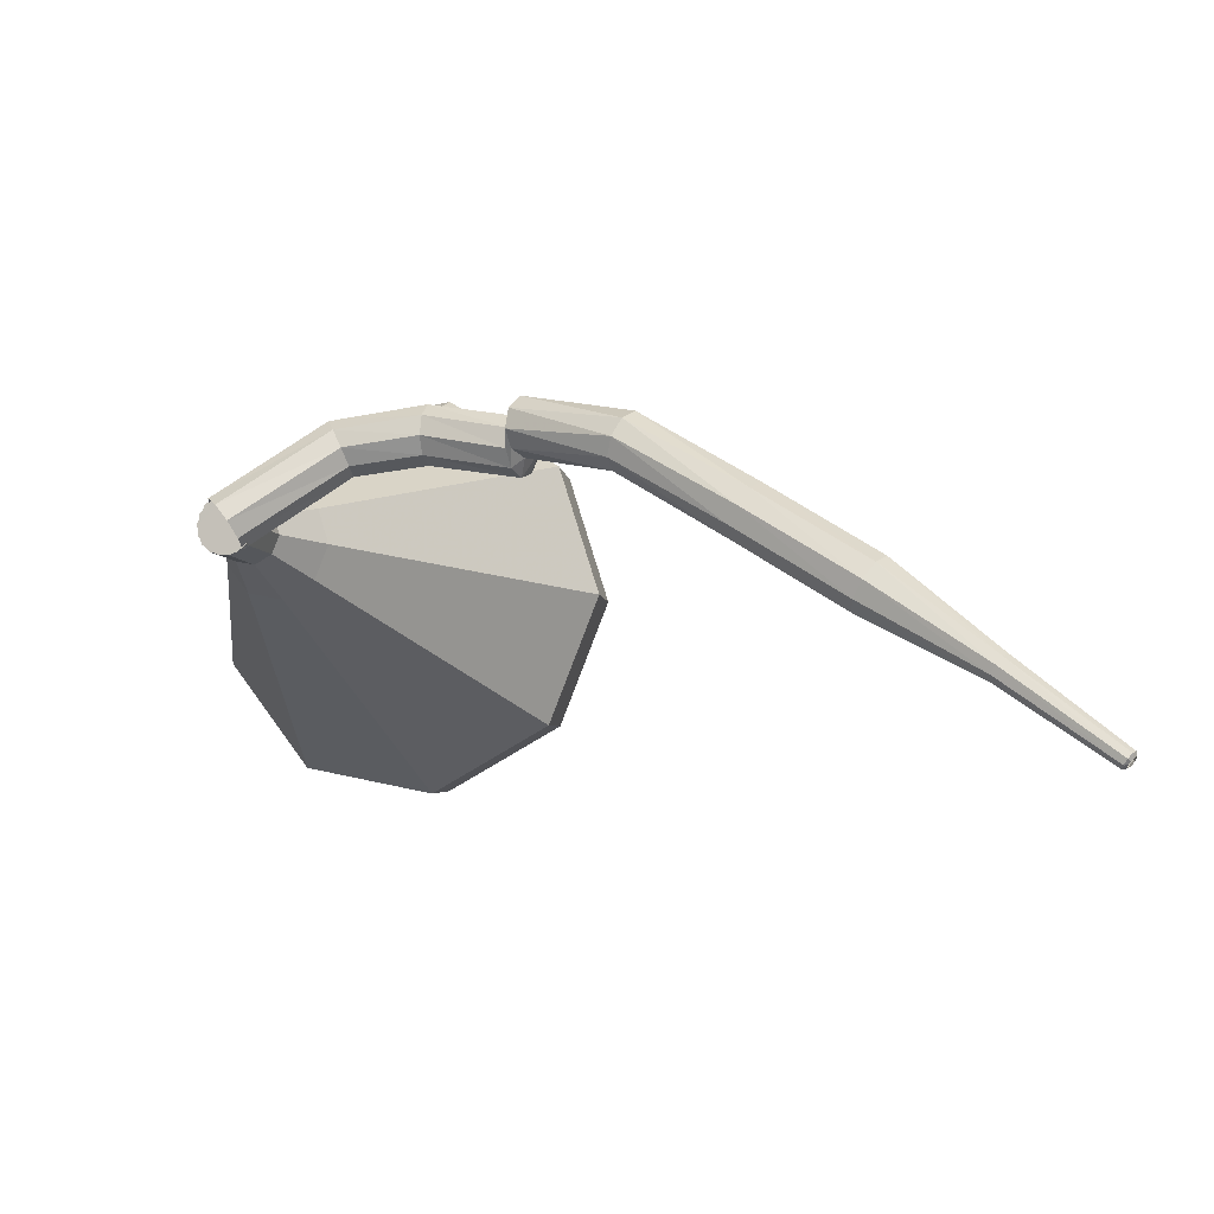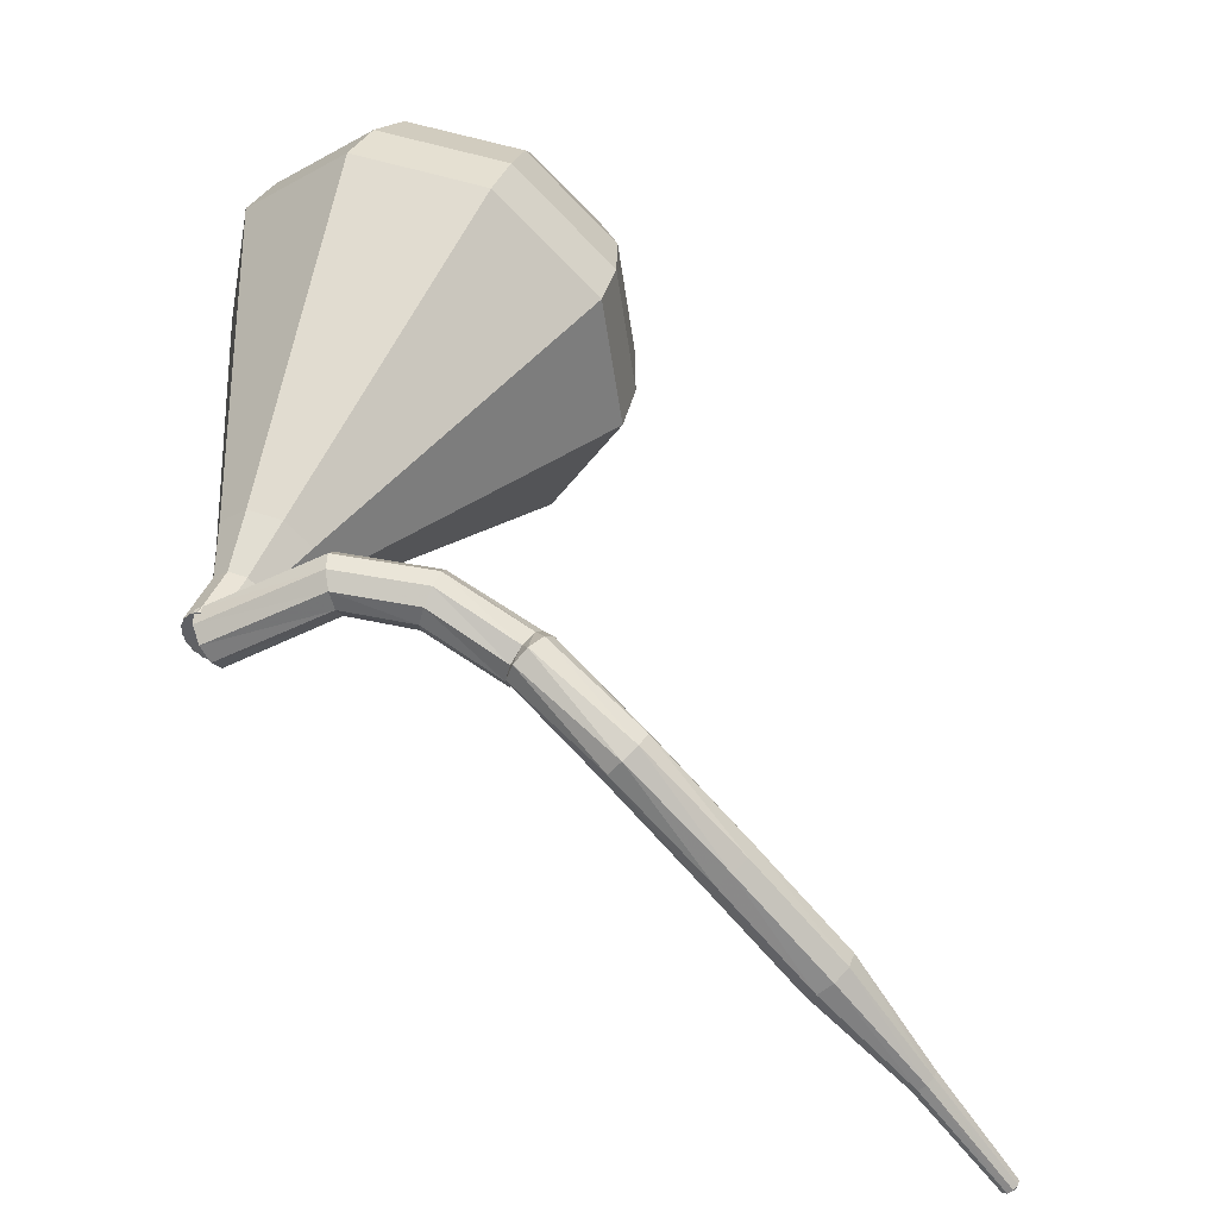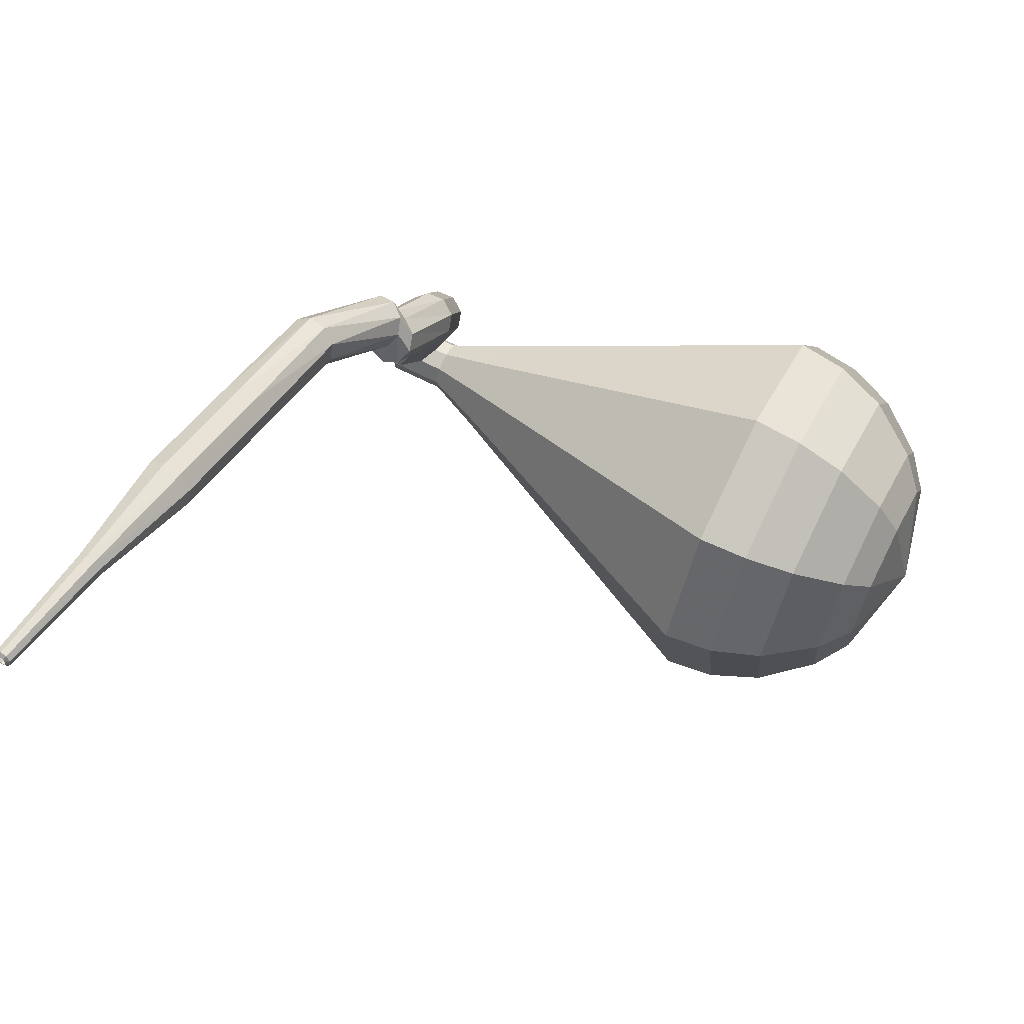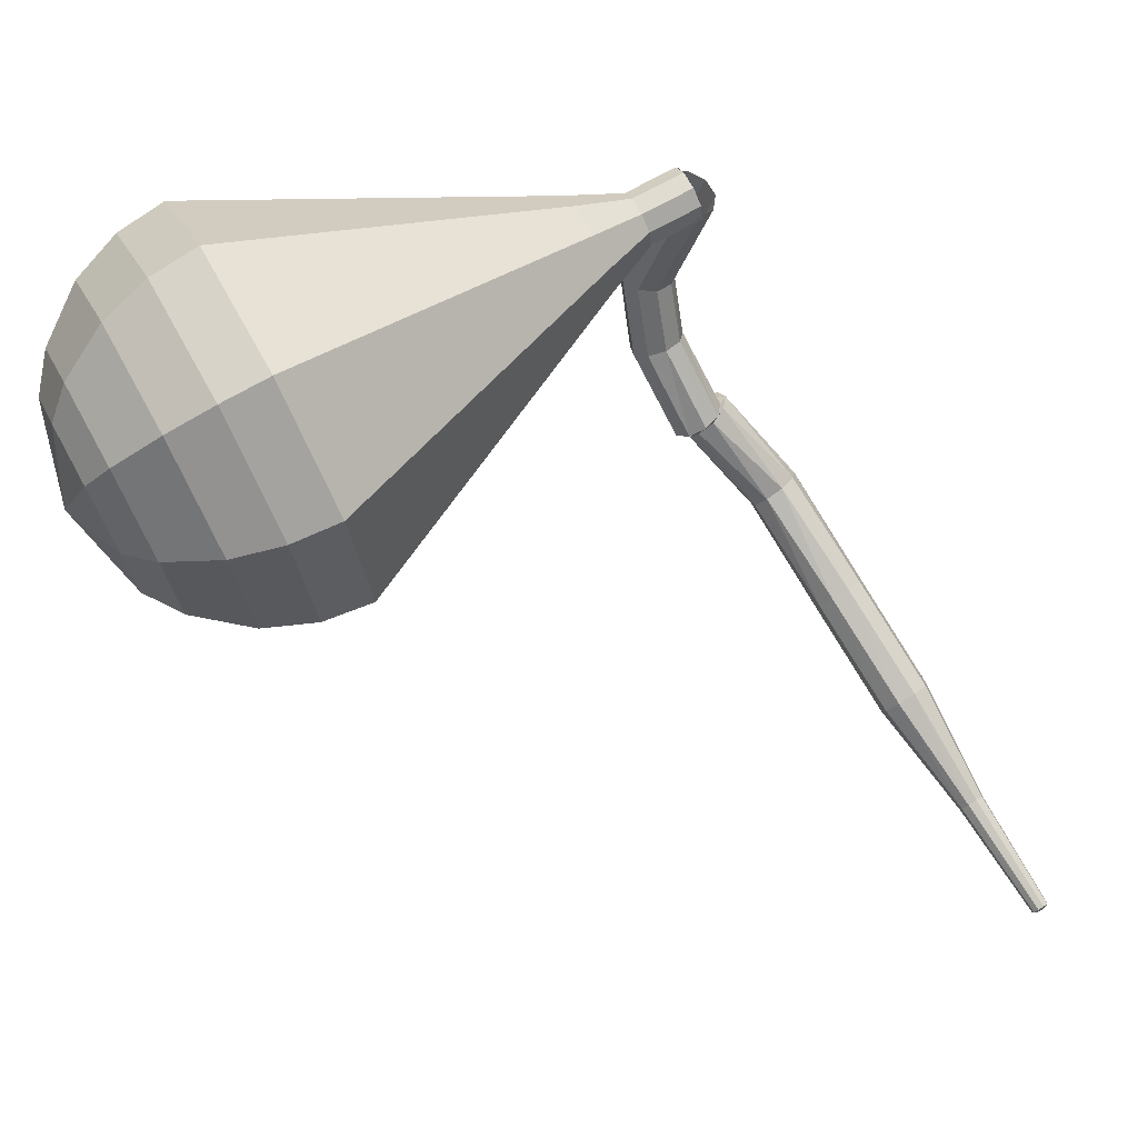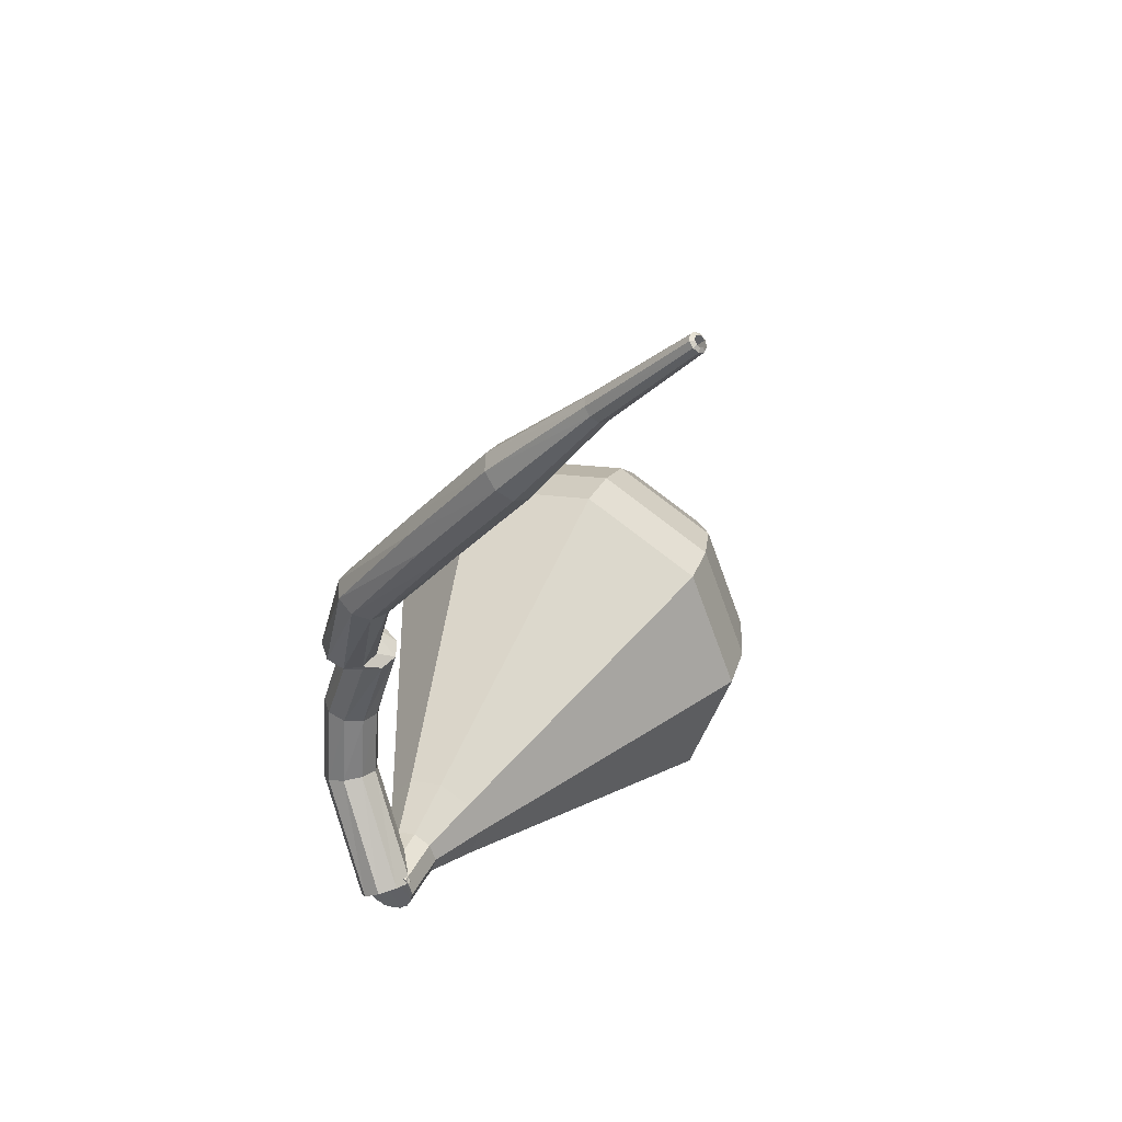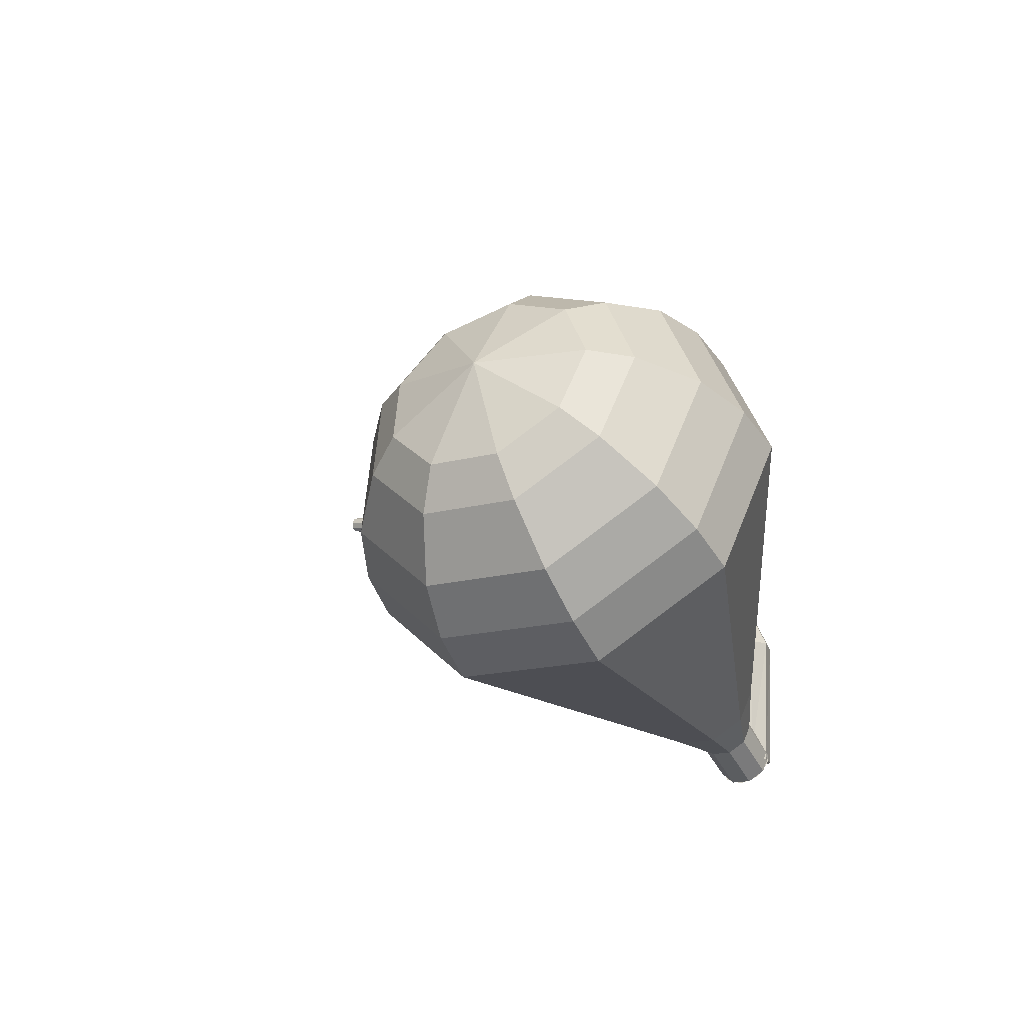
<metadata>
{"format":"obj","ext":"obj","renderer":"f3d","projection":"perspective","resolution":1024,"background":"white","views":[{"elev":-77.3,"azim":-173.3,"up":"+Z"},{"elev":66.3,"azim":-173.1,"up":"+Y"},{"elev":10.2,"azim":-89.6,"up":"+Y"},{"elev":-55.7,"azim":92.9,"up":"+Y"},{"elev":-66.3,"azim":-96.2,"up":"+Z"},{"elev":51.5,"azim":67.8,"up":"+Z"}]}
</metadata>
<code>
g tube1
v 156.5 135.9 193.8
v 156.2 135.8 193.2
v 155.9 135.3 192.9
v 155.6 134.7 193
v 155.6 134.2 193.5
v 155.8 134.1 194.1
v 156.2 134.4 194.6
v 156.5 135 194.7
v 156.6 135.6 194.4
v 156.5 135.9 193.8
v 152.5 137.7 195.3
v 152.4 137.5 194.7
v 152.1 136.9 194.4
v 152 136.3 194.5
v 151.9 135.8 195
v 152.1 135.8 195.7
v 152.3 136.2 196.2
v 152.5 136.9 196.3
v 152.6 137.4 196
v 152.5 137.7 195.3
v 149.3 137.9 195.1
v 149.4 137.7 194.4
v 149.6 137.1 194.1
v 149.6 136.4 194.2
v 149.5 136 194.7
v 149.3 136 195.4
v 149.1 136.4 195.9
v 149.1 137.1 196
v 149.1 137.7 195.7
v 149.3 137.9 195.1
v 146.4 137.4 193.7
v 146.7 137.2 193.1
v 146.8 136.6 192.8
v 146.7 135.9 192.9
v 146.5 135.5 193.4
v 146.2 135.5 194
v 145.9 135.9 194.5
v 145.9 136.6 194.6
v 146.1 137.2 194.3
v 146.4 137.4 193.7
v 146.2 138.1 193.4
v 146.6 137.8 192.9
v 146.8 137.2 192.6
v 146.6 136.5 192.7
v 146.3 136.1 193.1
v 145.8 136.2 193.6
v 145.5 136.6 194
v 145.5 137.3 194.1
v 145.8 137.9 193.9
v 146.2 138.1 193.4
v 142.6 137.5 190.9
v 143.1 137.5 190.4
v 143.5 137 190.1
v 143.6 136.3 190.2
v 143.5 135.8 190.6
v 143.2 135.7 191.2
v 142.7 136 191.6
v 142.4 136.6 191.7
v 142.4 137.2 191.5
v 142.6 137.5 190.9
v 139.1 135.3 188.7
v 139.5 135.3 188.1
v 140 134.9 187.8
v 140.3 134.3 187.9
v 140.3 133.8 188.4
v 140 133.6 189
v 139.6 133.8 189.4
v 139.2 134.4 189.5
v 139 134.9 189.2
v 139.1 135.3 188.7
v 135.8 133.1 186.4
v 136.2 133.1 185.8
v 136.6 132.7 185.5
v 137 132.1 185.6
v 137 131.6 186.1
v 136.7 131.4 186.7
v 136.3 131.6 187.1
v 135.8 132.2 187.2
v 135.6 132.7 186.9
v 135.8 133.1 186.4
v 132.8 130.4 184.1
v 133 130.4 183.8
v 133.2 130.2 183.7
v 133.4 129.9 183.7
v 133.4 129.7 183.9
v 133.3 129.6 184.2
v 133.1 129.7 184.5
v 132.8 129.9 184.5
v 132.7 130.2 184.4
v 132.8 130.4 184.1
v 129.8 127.8 181.7
v 129.9 127.8 181.6
v 130.1 127.7 181.5
v 130.2 127.5 181.5
v 130.2 127.3 181.6
v 130.1 127.2 181.8
v 130 127.3 182
v 129.8 127.5 182
v 129.7 127.6 181.9
v 129.8 127.8 181.7
v 129.8 127.6 181.7
v 129.9 127.6 181.6
v 130 127.6 181.5
v 130 127.4 181.5
v 130.1 127.3 181.6
v 130 127.3 181.8
v 129.9 127.3 181.8
v 129.8 127.4 181.9
v 129.8 127.5 181.8
v 129.8 127.6 181.7
f 1 2 12
f 12 11 1
f 2 3 13
f 13 12 2
f 3 4 14
f 14 13 3
f 4 5 15
f 15 14 4
f 5 6 16
f 16 15 5
f 6 7 17
f 17 16 6
f 7 8 18
f 18 17 7
f 8 9 19
f 19 18 8
f 9 10 20
f 20 19 9
f 11 12 22
f 22 21 11
f 12 13 23
f 23 22 12
f 13 14 24
f 24 23 13
f 14 15 25
f 25 24 14
f 15 16 26
f 26 25 15
f 16 17 27
f 27 26 16
f 17 18 28
f 28 27 17
f 18 19 29
f 29 28 18
f 19 20 30
f 30 29 19
f 21 22 32
f 32 31 21
f 22 23 33
f 33 32 22
f 23 24 34
f 34 33 23
f 24 25 35
f 35 34 24
f 25 26 36
f 36 35 25
f 26 27 37
f 37 36 26
f 27 28 38
f 38 37 27
f 28 29 39
f 39 38 28
f 29 30 40
f 40 39 29
f 31 32 42
f 42 41 31
f 32 33 43
f 43 42 32
f 33 34 44
f 44 43 33
f 34 35 45
f 45 44 34
f 35 36 46
f 46 45 35
f 36 37 47
f 47 46 36
f 37 38 48
f 48 47 37
f 38 39 49
f 49 48 38
f 39 40 50
f 50 49 39
f 41 42 52
f 52 51 41
f 42 43 53
f 53 52 42
f 43 44 54
f 54 53 43
f 44 45 55
f 55 54 44
f 45 46 56
f 56 55 45
f 46 47 57
f 57 56 46
f 47 48 58
f 58 57 47
f 48 49 59
f 59 58 48
f 49 50 60
f 60 59 49
f 51 52 62
f 62 61 51
f 52 53 63
f 63 62 52
f 53 54 64
f 64 63 53
f 54 55 65
f 65 64 54
f 55 56 66
f 66 65 55
f 56 57 67
f 67 66 56
f 57 58 68
f 68 67 57
f 58 59 69
f 69 68 58
f 59 60 70
f 70 69 59
f 61 62 72
f 72 71 61
f 62 63 73
f 73 72 62
f 63 64 74
f 74 73 63
f 64 65 75
f 75 74 64
f 65 66 76
f 76 75 65
f 66 67 77
f 77 76 66
f 67 68 78
f 78 77 67
f 68 69 79
f 79 78 68
f 69 70 80
f 80 79 69
f 71 72 82
f 82 81 71
f 72 73 83
f 83 82 72
f 73 74 84
f 84 83 73
f 74 75 85
f 85 84 74
f 75 76 86
f 86 85 75
f 76 77 87
f 87 86 76
f 77 78 88
f 88 87 77
f 78 79 89
f 89 88 78
f 79 80 90
f 90 89 79
f 81 82 92
f 92 91 81
f 82 83 93
f 93 92 82
f 83 84 94
f 94 93 83
f 84 85 95
f 95 94 84
f 85 86 96
f 96 95 85
f 86 87 97
f 97 96 86
f 87 88 98
f 98 97 87
f 88 89 99
f 99 98 88
f 89 90 100
f 100 99 89
f 91 92 102
f 102 101 91
f 92 93 103
f 103 102 92
f 93 94 104
f 104 103 93
f 94 95 105
f 105 104 94
f 95 96 106
f 106 105 95
f 96 97 107
f 107 106 96
f 97 98 108
f 108 107 97
f 98 99 109
f 109 108 98
f 99 100 110
f 110 109 99
v 156.9 134.4 193.8
v 156.4 134.1 193.5
v 155.8 134.2 193.4
v 155.3 134.6 193.4
v 155.1 135.3 193.7
v 155.5 135.8 194
v 156.1 135.9 194.2
v 156.7 135.6 194.3
v 157 135 194.1
v 156.9 134.4 193.8
v 155.3 135.6 193.8
v 155.1 134.9 193.5
v 155.5 134.4 193.4
v 156.1 134.1 193.4
v 156.7 134.2 193.7
v 157 134.7 194
v 156.9 135.3 194.2
v 156.4 135.8 194.3
v 155.8 135.9 194.1
v 155.3 135.6 193.8
v 154.8 134.8 195.6
v 154.6 134.2 195.3
v 154.9 133.6 195.1
v 155.6 133.3 195.2
v 156.2 133.5 195.4
v 156.5 134 195.7
v 156.4 134.6 196
v 155.9 135.1 196
v 155.3 135.1 195.9
v 154.8 134.8 195.6
v 153.5 134.5 197.4
v 153.3 133.4 196.8
v 153.9 132.3 196.5
v 155 131.8 196.6
v 156.2 132 197.1
v 156.8 133 197.6
v 156.7 134.2 198.1
v 155.7 135 198.2
v 154.5 135.2 197.9
v 153.5 134.5 197.4
v 152.2 134.3 199.1
v 151.9 132.6 198.3
v 152.8 131 197.9
v 154.5 130.2 198
v 156.3 130.5 198.7
v 157.2 132 199.6
v 156.9 133.7 200.2
v 155.5 135.1 200.4
v 153.7 135.3 200
v 152.2 134.3 199.1
v 151 134.1 200.9
v 150.5 131.8 199.8
v 151.7 129.6 199.2
v 154 128.5 199.4
v 156.3 129.1 200.3
v 157.6 130.9 201.5
v 157.2 133.3 202.4
v 155.4 135.1 202.6
v 152.9 135.4 202
v 151 134.1 200.9
v 148.4 133.7 204.5
v 147.6 130.3 202.8
v 149.4 127 201.9
v 152.9 125.3 202.2
v 156.4 126.1 203.6
v 158.4 128.9 205.3
v 157.8 132.5 206.7
v 155 135.1 207
v 151.3 135.6 206.1
v 148.4 133.7 204.5
v 145.8 133.2 208
v 144.8 128.7 205.8
v 147.2 124.3 204.6
v 151.8 122.1 205
v 156.5 123.1 206.8
v 159.1 126.9 209.2
v 158.4 131.7 211
v 154.6 135.2 211.4
v 149.7 135.8 210.2
v 145.8 133.2 208
v 145.5 132.4 209.7
v 144.6 128 207.5
v 146.9 123.8 206.4
v 151.4 121.6 206.8
v 155.9 122.6 208.5
v 158.4 126.3 210.8
v 157.7 130.9 212.5
v 154.1 134.3 212.9
v 149.3 134.9 211.8
v 145.5 132.4 209.7
v 145.7 131.3 211.3
v 144.8 127.3 209.4
v 146.9 123.5 208.4
v 150.9 121.6 208.8
v 155 122.5 210.3
v 157.2 125.8 212.4
v 156.5 129.9 213.9
v 153.3 132.9 214.3
v 149 133.5 213.2
v 145.7 131.3 211.3
v 146.5 129.7 213
v 145.8 126.7 211.6
v 147.4 123.8 210.8
v 150.4 122.3 211.1
v 153.5 123 212.2
v 155.3 125.5 213.8
v 154.8 128.6 215
v 152.3 131 215.2
v 149 131.4 214.5
v 146.5 129.7 213
v 147.3 128.6 213.8
v 146.8 126.4 212.8
v 148 124.3 212.2
v 150.2 123.2 212.4
v 152.5 123.7 213.3
v 153.8 125.5 214.4
v 153.4 127.8 215.3
v 151.6 129.5 215.5
v 149.2 129.8 214.9
v 147.3 128.6 213.8
v 150.1 126.2 214.7
v 150.1 126.2 214.7
v 150.1 126.2 214.7
v 150.1 126.2 214.7
v 150.1 126.2 214.7
v 150.1 126.2 214.7
v 150.1 126.2 214.7
v 150.1 126.2 214.7
v 150.1 126.2 214.7
v 150.1 126.2 214.7
f 111 112 122
f 122 121 111
f 112 113 123
f 123 122 112
f 113 114 124
f 124 123 113
f 114 115 125
f 125 124 114
f 115 116 126
f 126 125 115
f 116 117 127
f 127 126 116
f 117 118 128
f 128 127 117
f 118 119 129
f 129 128 118
f 119 120 130
f 130 129 119
f 121 122 132
f 132 131 121
f 122 123 133
f 133 132 122
f 123 124 134
f 134 133 123
f 124 125 135
f 135 134 124
f 125 126 136
f 136 135 125
f 126 127 137
f 137 136 126
f 127 128 138
f 138 137 127
f 128 129 139
f 139 138 128
f 129 130 140
f 140 139 129
f 131 132 142
f 142 141 131
f 132 133 143
f 143 142 132
f 133 134 144
f 144 143 133
f 134 135 145
f 145 144 134
f 135 136 146
f 146 145 135
f 136 137 147
f 147 146 136
f 137 138 148
f 148 147 137
f 138 139 149
f 149 148 138
f 139 140 150
f 150 149 139
f 141 142 152
f 152 151 141
f 142 143 153
f 153 152 142
f 143 144 154
f 154 153 143
f 144 145 155
f 155 154 144
f 145 146 156
f 156 155 145
f 146 147 157
f 157 156 146
f 147 148 158
f 158 157 147
f 148 149 159
f 159 158 148
f 149 150 160
f 160 159 149
f 151 152 162
f 162 161 151
f 152 153 163
f 163 162 152
f 153 154 164
f 164 163 153
f 154 155 165
f 165 164 154
f 155 156 166
f 166 165 155
f 156 157 167
f 167 166 156
f 157 158 168
f 168 167 157
f 158 159 169
f 169 168 158
f 159 160 170
f 170 169 159
f 161 162 172
f 172 171 161
f 162 163 173
f 173 172 162
f 163 164 174
f 174 173 163
f 164 165 175
f 175 174 164
f 165 166 176
f 176 175 165
f 166 167 177
f 177 176 166
f 167 168 178
f 178 177 167
f 168 169 179
f 179 178 168
f 169 170 180
f 180 179 169
f 171 172 182
f 182 181 171
f 172 173 183
f 183 182 172
f 173 174 184
f 184 183 173
f 174 175 185
f 185 184 174
f 175 176 186
f 186 185 175
f 176 177 187
f 187 186 176
f 177 178 188
f 188 187 177
f 178 179 189
f 189 188 178
f 179 180 190
f 190 189 179
f 181 182 192
f 192 191 181
f 182 183 193
f 193 192 182
f 183 184 194
f 194 193 183
f 184 185 195
f 195 194 184
f 185 186 196
f 196 195 185
f 186 187 197
f 197 196 186
f 187 188 198
f 198 197 187
f 188 189 199
f 199 198 188
f 189 190 200
f 200 199 189
f 191 192 202
f 202 201 191
f 192 193 203
f 203 202 192
f 193 194 204
f 204 203 193
f 194 195 205
f 205 204 194
f 195 196 206
f 206 205 195
f 196 197 207
f 207 206 196
f 197 198 208
f 208 207 197
f 198 199 209
f 209 208 198
f 199 200 210
f 210 209 199
f 201 202 212
f 212 211 201
f 202 203 213
f 213 212 202
f 203 204 214
f 214 213 203
f 204 205 215
f 215 214 204
f 205 206 216
f 216 215 205
f 206 207 217
f 217 216 206
f 207 208 218
f 218 217 207
f 208 209 219
f 219 218 208
f 209 210 220
f 220 219 209
f 211 212 222
f 222 221 211
f 212 213 223
f 223 222 212
f 213 214 224
f 224 223 213
f 214 215 225
f 225 224 214
f 215 216 226
f 226 225 215
f 216 217 227
f 227 226 216
f 217 218 228
f 228 227 217
f 218 219 229
f 229 228 218
f 219 220 230
f 230 229 219
f 221 222 232
f 232 231 221
f 222 223 233
f 233 232 222
f 223 224 234
f 234 233 223
f 224 225 235
f 235 234 224
f 225 226 236
f 236 235 225
f 226 227 237
f 237 236 226
f 227 228 238
f 238 237 227
f 228 229 239
f 239 238 228
f 229 230 240
f 240 239 229
g

</code>
